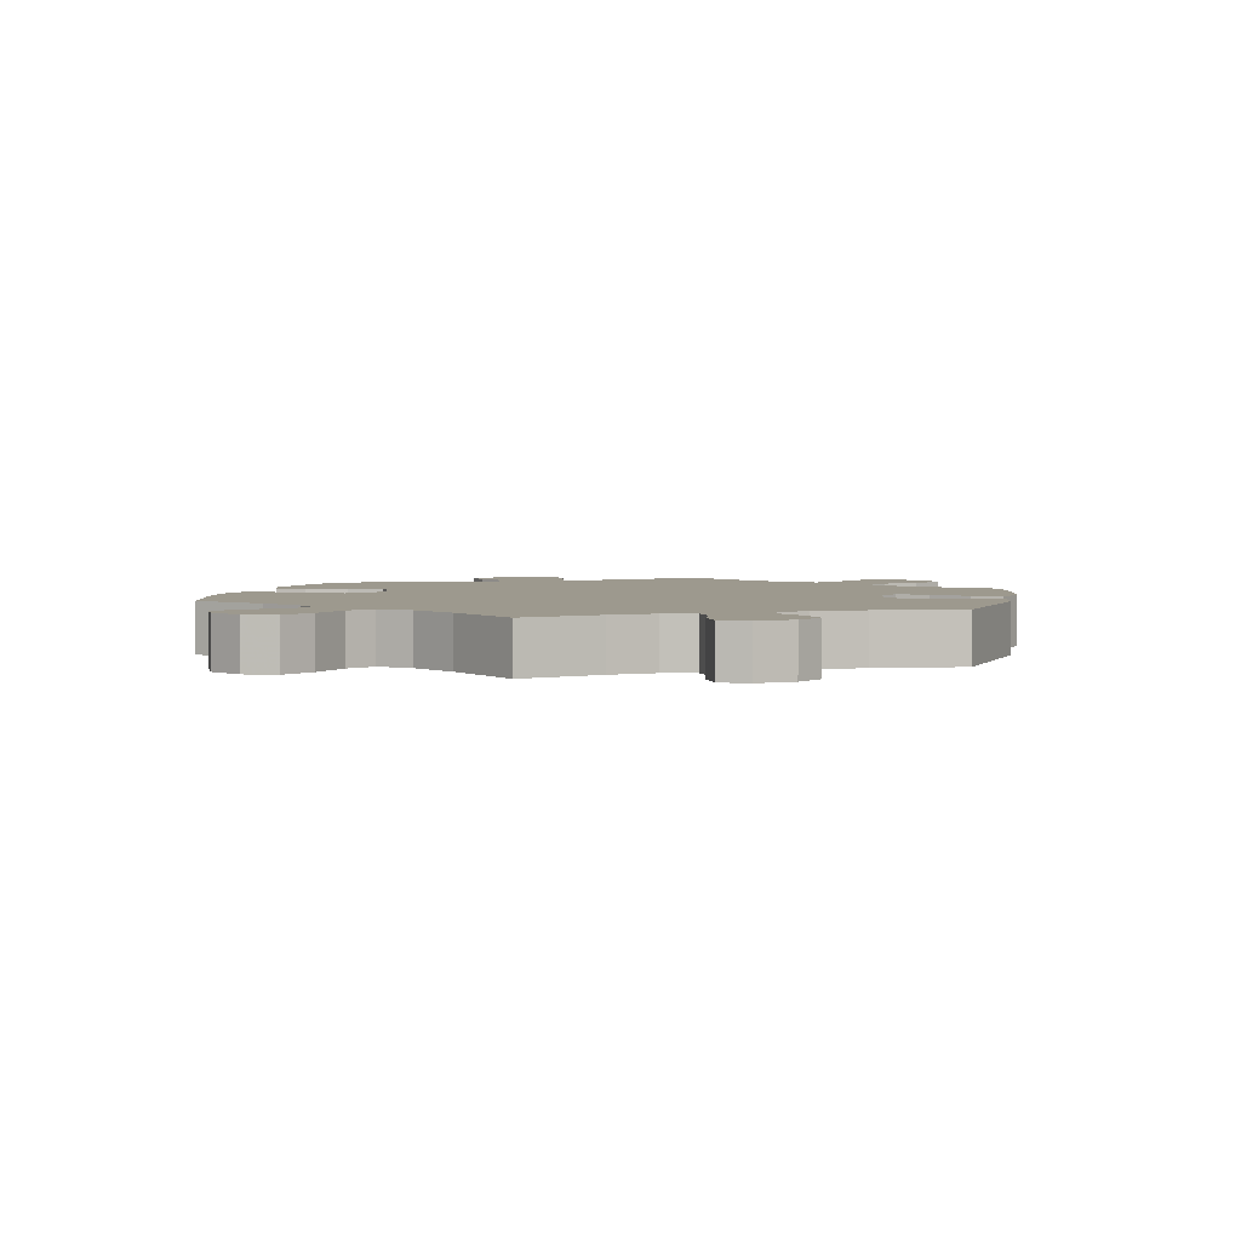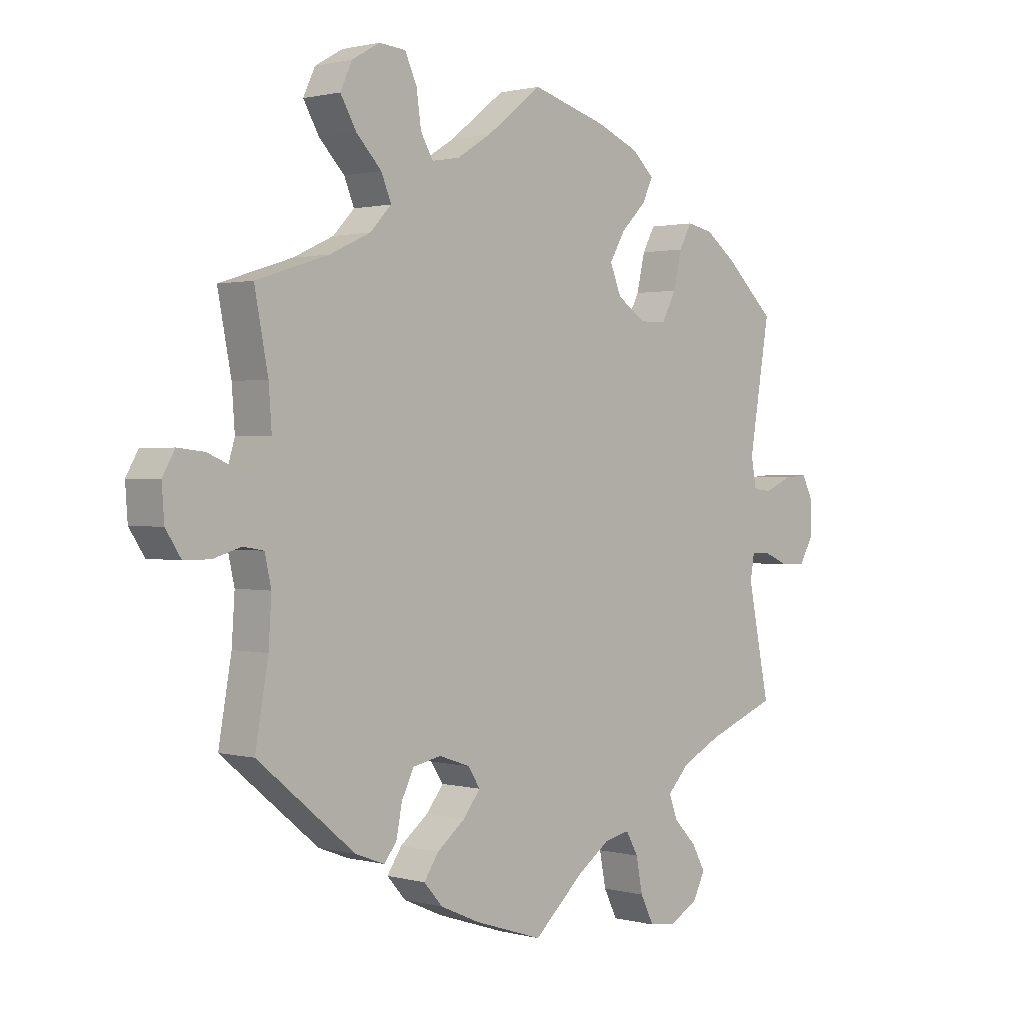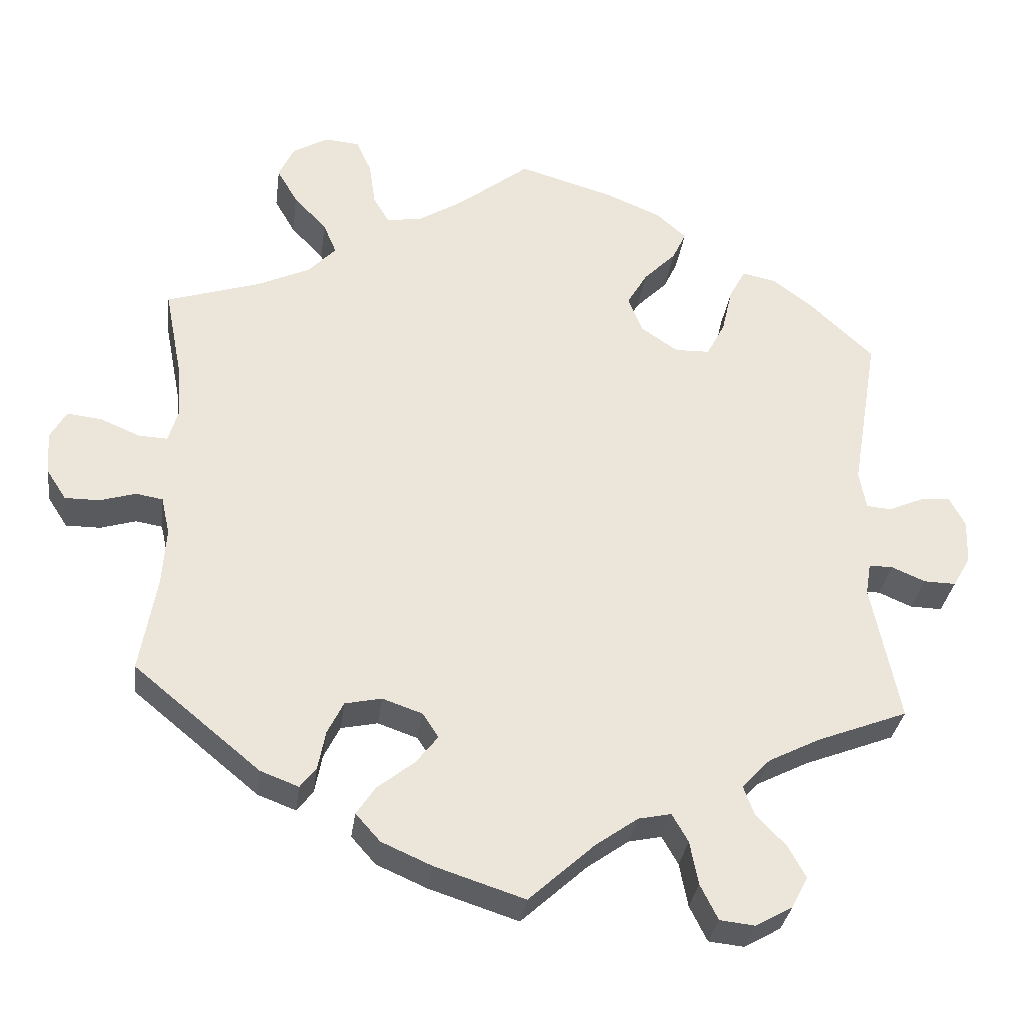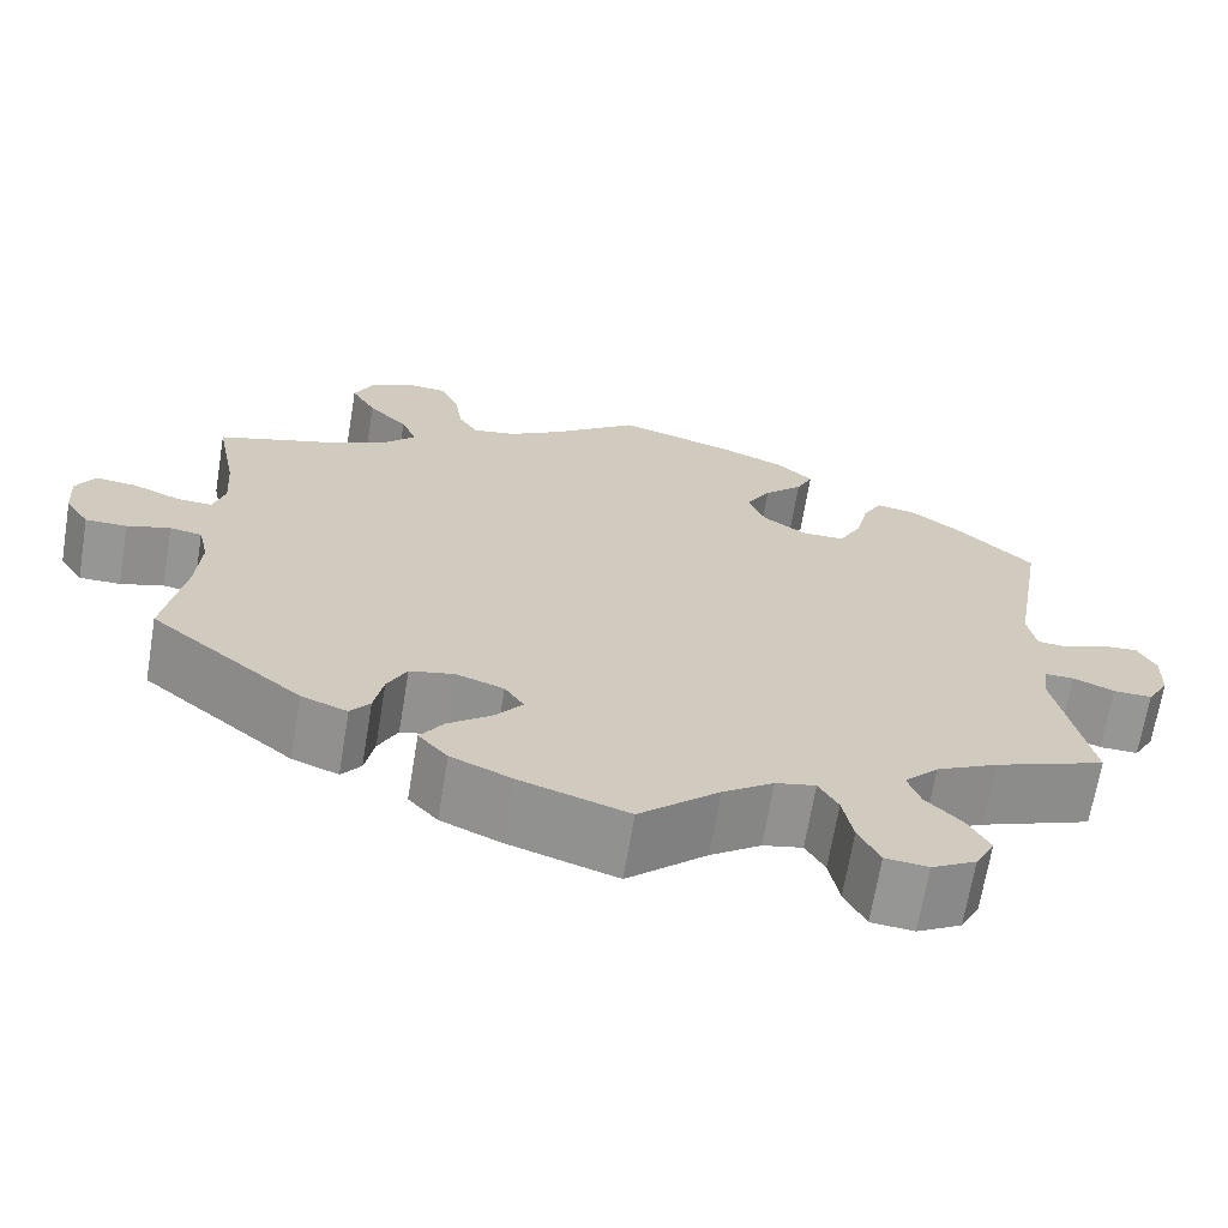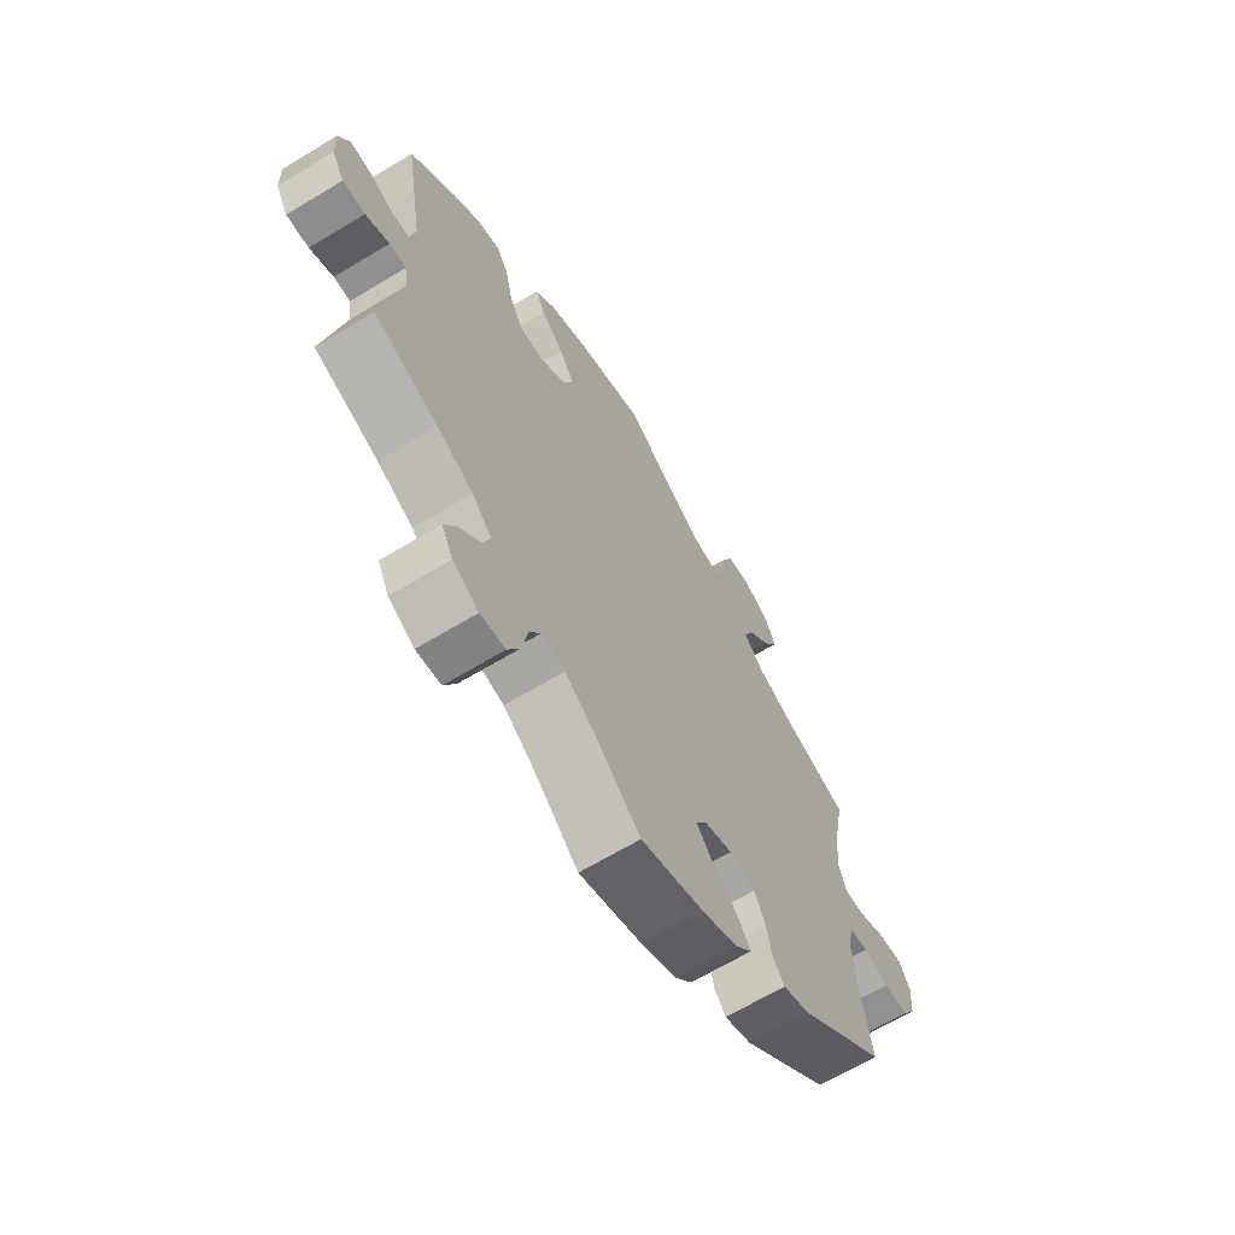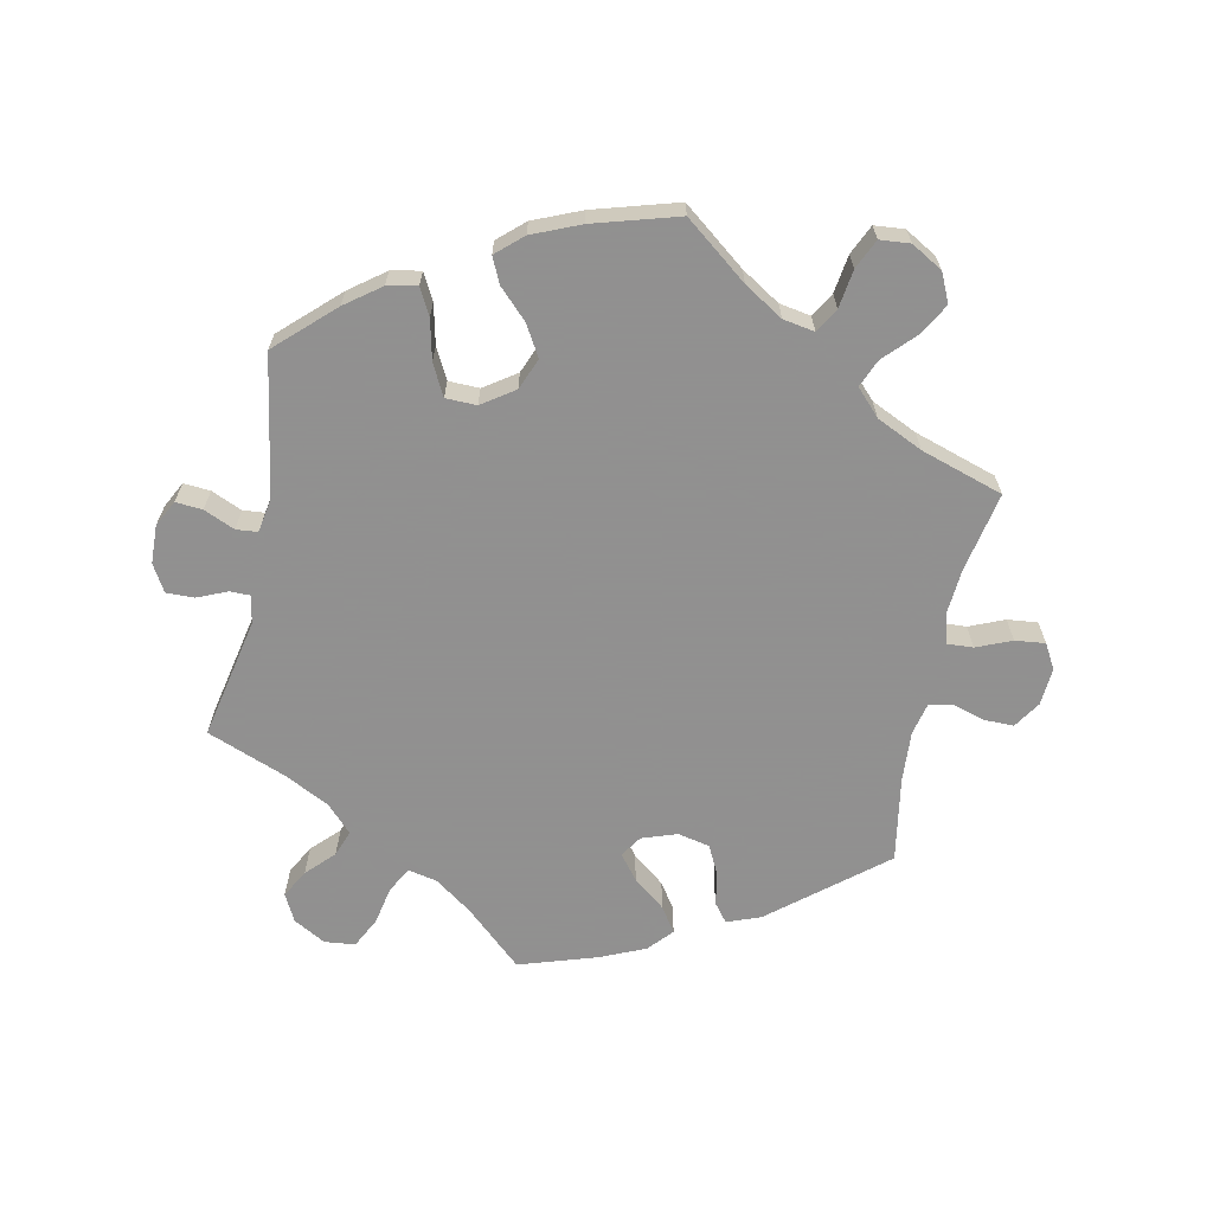
<metadata>
{"format":"obj","ext":"obj","renderer":"f3d","projection":"perspective","resolution":1024,"background":"white","views":[{"elev":3.3,"azim":72.0,"up":"+Y"},{"elev":1.2,"azim":133.9,"up":"+Z"},{"elev":-31.8,"azim":172.6,"up":"+Z"},{"elev":-67.7,"azim":170.6,"up":"+Z"},{"elev":-65.8,"azim":-58.7,"up":"+Z"},{"elev":-65.8,"azim":-11.8,"up":"+Y"}]}
</metadata>
<code>
v 0.478 0.07 0.171
v 0.473 0.07 0.103
v 0.486 0.07 0.059
v 0.524 0.07 0.061
v 0.576 0.07 0.083
v 0.621 0.07 0.088
v 0.642 0.07 0.051
v 0.638 0.07 -0.005
v 0.612 0.07 -0.045
v 0.567 0.07 -0.045
v 0.52 0.07 -0.031
v 0.485 0.07 -0.037
v 0.474 0.07 -0.086
v 0.479 0.07 -0.162
v 0.501 0.07 -0.288
v 0.336 0.07 -0.424
v 0.286 0.07 -0.443
v 0.265 0.07 -0.416
v 0.255 0.07 -0.365
v 0.234 0.07 -0.323
v 0.186 0.07 -0.313
v 0.134 0.07 -0.331
v 0.113 0.07 -0.363
v 0.142 0.07 -0.4
v 0.19 0.07 -0.438
v 0.215 0.07 -0.475
v 0.183 0.07 -0.511
v 0.117 0.07 -0.54
v 0 0.07 -0.578
v -0.086 0.07 -0.5
v -0.141 0.07 -0.461
v -0.184 0.07 -0.452
v -0.205 0.07 -0.489
v -0.216 0.07 -0.546
v -0.239 0.07 -0.592
v -0.285 0.07 -0.597
v -0.333 0.07 -0.57
v -0.354 0.07 -0.529
v -0.331 0.07 -0.487
v -0.292 0.07 -0.447
v -0.278 0.07 -0.408
v -0.315 0.07 -0.369
v -0.382 0.07 -0.335
v -0.501 0.07 -0.289
v -0.464 0.07 -0.108
v -0.471 0.07 -0.066
v -0.502 0.07 -0.066
v -0.546 0.07 -0.085
v -0.588 0.07 -0.086
v -0.611 0.07 -0.046
v -0.613 0.07 0.011
v -0.593 0.07 0.05
v -0.553 0.07 0.047
v -0.507 0.07 0.027
v -0.475 0.07 0.03
v -0.466 0.07 0.08
v -0.501 0.07 0.289
v -0.417 0.07 0.368
v -0.365 0.07 0.407
v -0.321 0.07 0.416
v -0.3 0.07 0.377
v -0.286 0.07 0.317
v -0.262 0.07 0.271
v -0.216 0.07 0.27
v -0.168 0.07 0.303
v -0.149 0.07 0.35
v -0.176 0.07 0.396
v -0.218 0.07 0.438
v -0.236 0.07 0.476
v -0.197 0.07 0.511
v -0.126 0.07 0.541
v 0 0.07 0.578
v 0.094 0.07 0.505
v 0.152 0.07 0.469
v 0.199 0.07 0.461
v 0.22 0.07 0.497
v 0.228 0.07 0.554
v 0.248 0.07 0.598
v 0.293 0.07 0.602
v 0.34 0.07 0.575
v 0.36 0.07 0.532
v 0.333 0.07 0.485
v 0.29 0.07 0.44
v 0.273 0.07 0.399
v 0.309 0.07 0.361
v 0.378 0.07 0.329
v 0.501 0.07 0.29
v 0.478 0 0.171
v 0.473 0 0.103
v 0.486 0 0.059
v 0.524 0 0.061
v 0.576 0 0.083
v 0.621 0 0.088
v 0.642 0 0.051
v 0.638 0 -0.005
v 0.612 0 -0.045
v 0.567 0 -0.045
v 0.52 0 -0.031
v 0.485 0 -0.037
v 0.474 0 -0.086
v 0.479 0 -0.162
v 0.501 0 -0.288
v 0.336 0 -0.424
v 0.286 0 -0.443
v 0.265 0 -0.416
v 0.255 0 -0.365
v 0.234 0 -0.323
v 0.186 0 -0.313
v 0.134 0 -0.331
v 0.113 0 -0.363
v 0.142 0 -0.4
v 0.19 0 -0.438
v 0.215 0 -0.475
v 0.183 0 -0.511
v 0.117 0 -0.54
v 0 0 -0.578
v -0.086 0 -0.5
v -0.141 0 -0.461
v -0.184 0 -0.452
v -0.205 0 -0.489
v -0.216 0 -0.546
v -0.239 0 -0.592
v -0.285 0 -0.597
v -0.333 0 -0.57
v -0.354 0 -0.529
v -0.331 0 -0.487
v -0.292 0 -0.447
v -0.278 0 -0.408
v -0.315 0 -0.369
v -0.382 0 -0.335
v -0.501 0 -0.289
v -0.464 0 -0.108
v -0.471 0 -0.066
v -0.502 0 -0.066
v -0.546 0 -0.085
v -0.588 0 -0.086
v -0.611 0 -0.046
v -0.613 0 0.011
v -0.593 0 0.05
v -0.553 0 0.047
v -0.507 0 0.027
v -0.475 0 0.03
v -0.466 0 0.08
v -0.501 0 0.289
v -0.417 0 0.368
v -0.365 0 0.407
v -0.321 0 0.416
v -0.3 0 0.377
v -0.286 0 0.317
v -0.262 0 0.271
v -0.216 0 0.27
v -0.168 0 0.303
v -0.149 0 0.35
v -0.176 0 0.396
v -0.218 0 0.438
v -0.236 0 0.476
v -0.197 0 0.511
v -0.126 0 0.541
v 0 0 0.578
v 0.094 0 0.505
v 0.152 0 0.469
v 0.199 0 0.461
v 0.22 0 0.497
v 0.228 0 0.554
v 0.248 0 0.598
v 0.293 0 0.602
v 0.34 0 0.575
v 0.36 0 0.532
v 0.333 0 0.485
v 0.29 0 0.44
v 0.273 0 0.399
v 0.309 0 0.361
v 0.378 0 0.329
v 0.501 0 0.29
f 86 87 1
f 85 86 1 2
f 84 85 2 3
f 80 81 82 83
f 80 83 84
f 79 80 84
f 76 77 78 79
f 75 76 79 84
f 74 75 84 3
f 70 71 72 73
f 70 73 74 3
f 67 68 69 70
f 66 67 70 3
f 59 60 61 62
f 59 62 63
f 56 57 58 59
f 55 56 59 63
f 51 52 53 54
f 51 54 55
f 50 51 55
f 47 48 49 50
f 46 47 50 55
f 45 46 55 63
f 43 44 45 63
f 37 38 39 40
f 37 40 41
f 36 37 41
f 33 34 35 36
f 32 33 36 41
f 31 32 41 42
f 27 28 29 30
f 27 30 31
f 24 25 26 27
f 23 24 27 31
f 22 23 31 42
f 16 17 18 19
f 14 15 16 19
f 13 14 19 20
f 12 13 20 21
f 8 9 10 11
f 8 11 12
f 7 8 12
f 4 5 6 7
f 3 4 7 12
f 65 66 3 12
f 42 43 63 64
f 22 42 64 65
f 12 21 22 65
f 88 174 173
f 89 88 173 172
f 90 89 172 171
f 170 169 168 167
f 171 170 167
f 171 167 166
f 166 165 164 163
f 171 166 163 162
f 90 171 162 161
f 160 159 158 157
f 90 161 160 157
f 157 156 155 154
f 90 157 154 153
f 149 148 147 146
f 150 149 146
f 146 145 144 143
f 150 146 143 142
f 141 140 139 138
f 142 141 138
f 142 138 137
f 137 136 135 134
f 142 137 134 133
f 150 142 133 132
f 150 132 131 130
f 127 126 125 124
f 128 127 124
f 128 124 123
f 123 122 121 120
f 128 123 120 119
f 129 128 119 118
f 117 116 115 114
f 118 117 114
f 114 113 112 111
f 118 114 111 110
f 129 118 110 109
f 106 105 104 103
f 106 103 102 101
f 107 106 101 100
f 108 107 100 99
f 98 97 96 95
f 99 98 95
f 99 95 94
f 94 93 92 91
f 99 94 91 90
f 99 90 153 152
f 151 150 130 129
f 152 151 129 109
f 152 109 108 99
f 1 88 89 2
f 2 89 90 3
f 3 90 91 4
f 4 91 92 5
f 5 92 93 6
f 6 93 94 7
f 7 94 95 8
f 8 95 96 9
f 9 96 97 10
f 10 97 98 11
f 11 98 99 12
f 12 99 100 13
f 13 100 101 14
f 14 101 102 15
f 15 102 103 16
f 16 103 104 17
f 17 104 105 18
f 18 105 106 19
f 19 106 107 20
f 20 107 108 21
f 21 108 109 22
f 22 109 110 23
f 23 110 111 24
f 24 111 112 25
f 25 112 113 26
f 26 113 114 27
f 27 114 115 28
f 28 115 116 29
f 29 116 117 30
f 30 117 118 31
f 31 118 119 32
f 32 119 120 33
f 33 120 121 34
f 34 121 122 35
f 35 122 123 36
f 36 123 124 37
f 37 124 125 38
f 38 125 126 39
f 39 126 127 40
f 40 127 128 41
f 41 128 129 42
f 42 129 130 43
f 43 130 131 44
f 44 131 132 45
f 45 132 133 46
f 46 133 134 47
f 47 134 135 48
f 48 135 136 49
f 49 136 137 50
f 50 137 138 51
f 51 138 139 52
f 52 139 140 53
f 53 140 141 54
f 54 141 142 55
f 55 142 143 56
f 56 143 144 57
f 57 144 145 58
f 58 145 146 59
f 59 146 147 60
f 60 147 148 61
f 61 148 149 62
f 62 149 150 63
f 63 150 151 64
f 64 151 152 65
f 65 152 153 66
f 66 153 154 67
f 67 154 155 68
f 68 155 156 69
f 69 156 157 70
f 70 157 158 71
f 71 158 159 72
f 72 159 160 73
f 73 160 161 74
f 74 161 162 75
f 75 162 163 76
f 76 163 164 77
f 77 164 165 78
f 78 165 166 79
f 79 166 167 80
f 80 167 168 81
f 81 168 169 82
f 82 169 170 83
f 83 170 171 84
f 84 171 172 85
f 85 172 173 86
f 86 173 174 87
f 87 174 88 1

</code>
